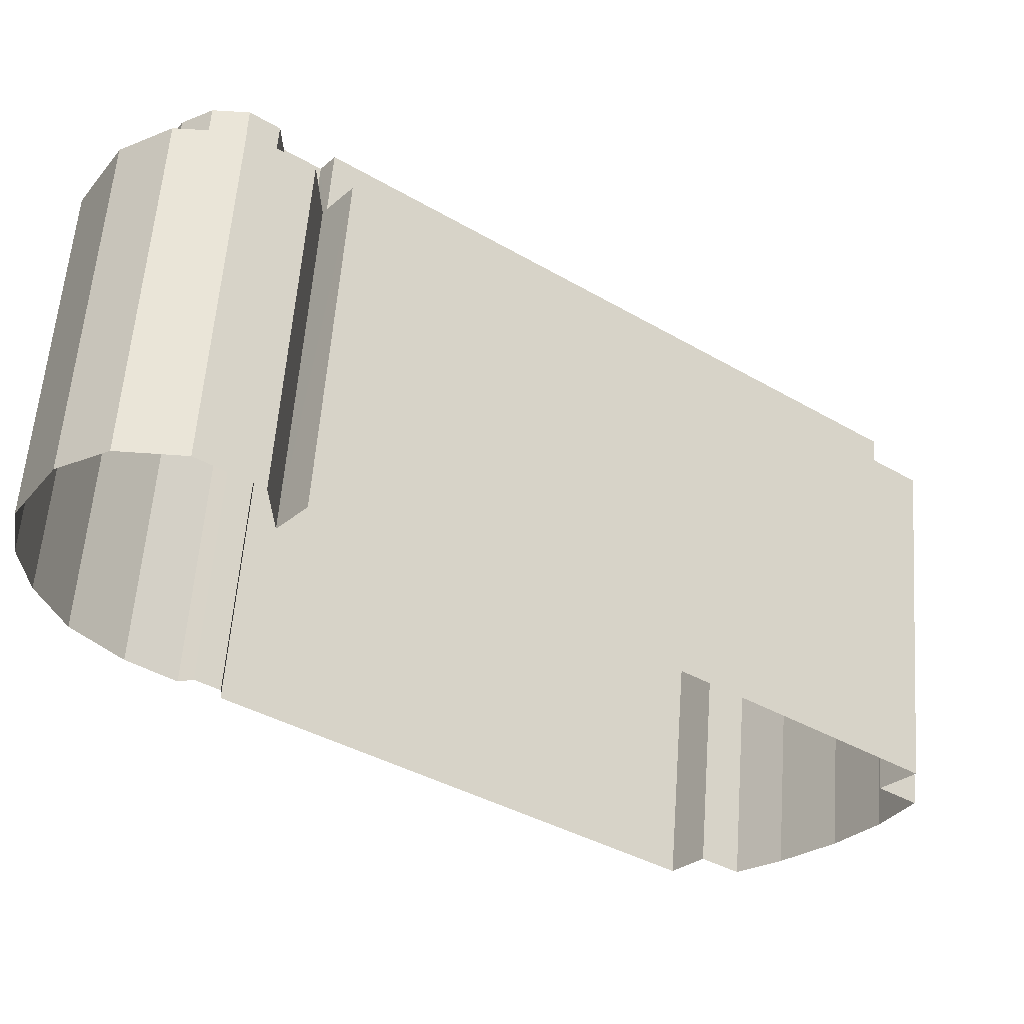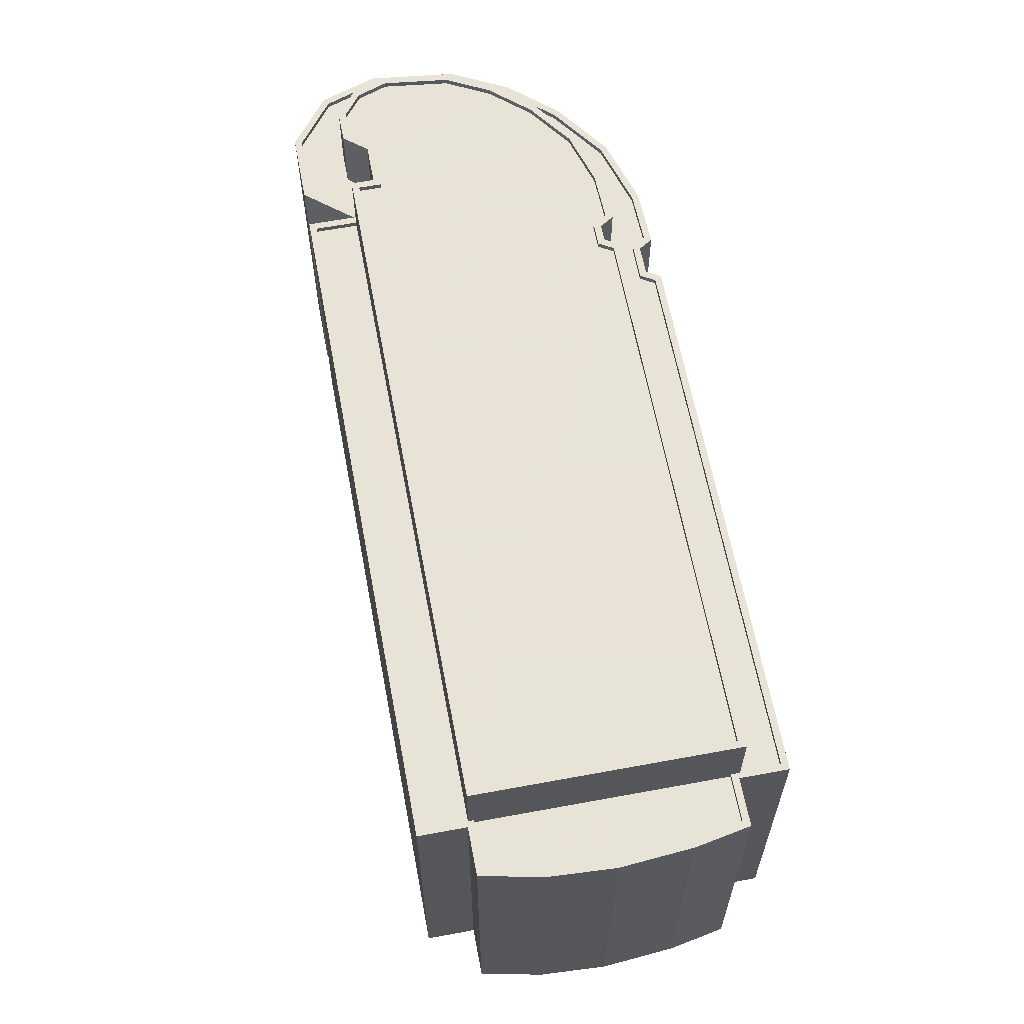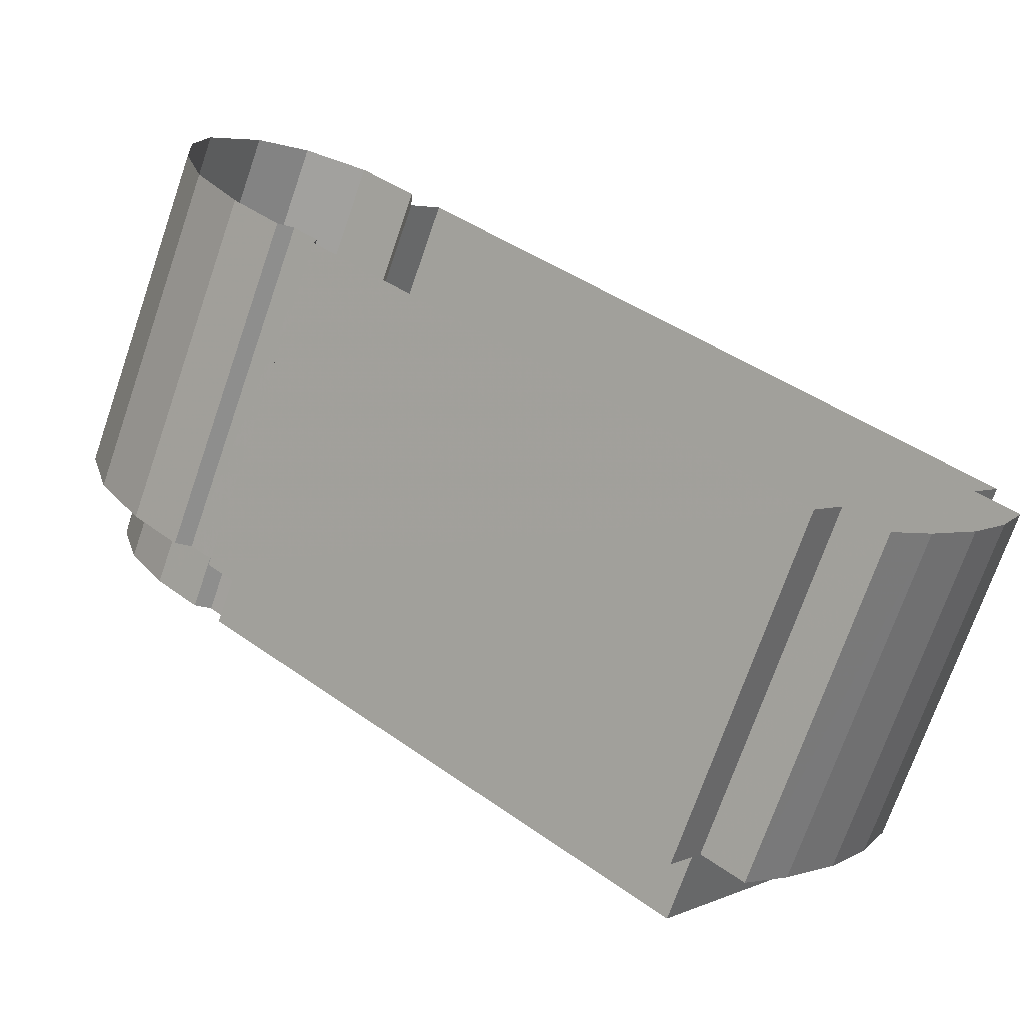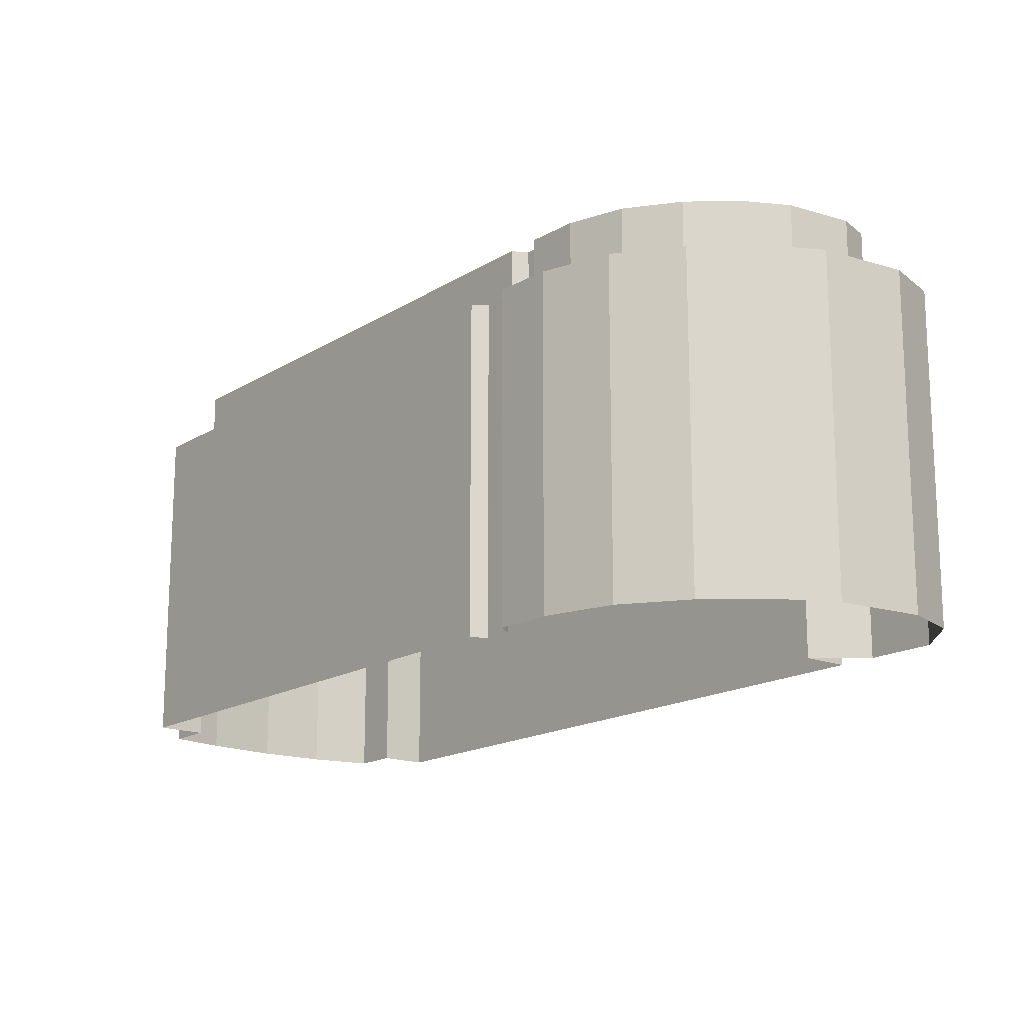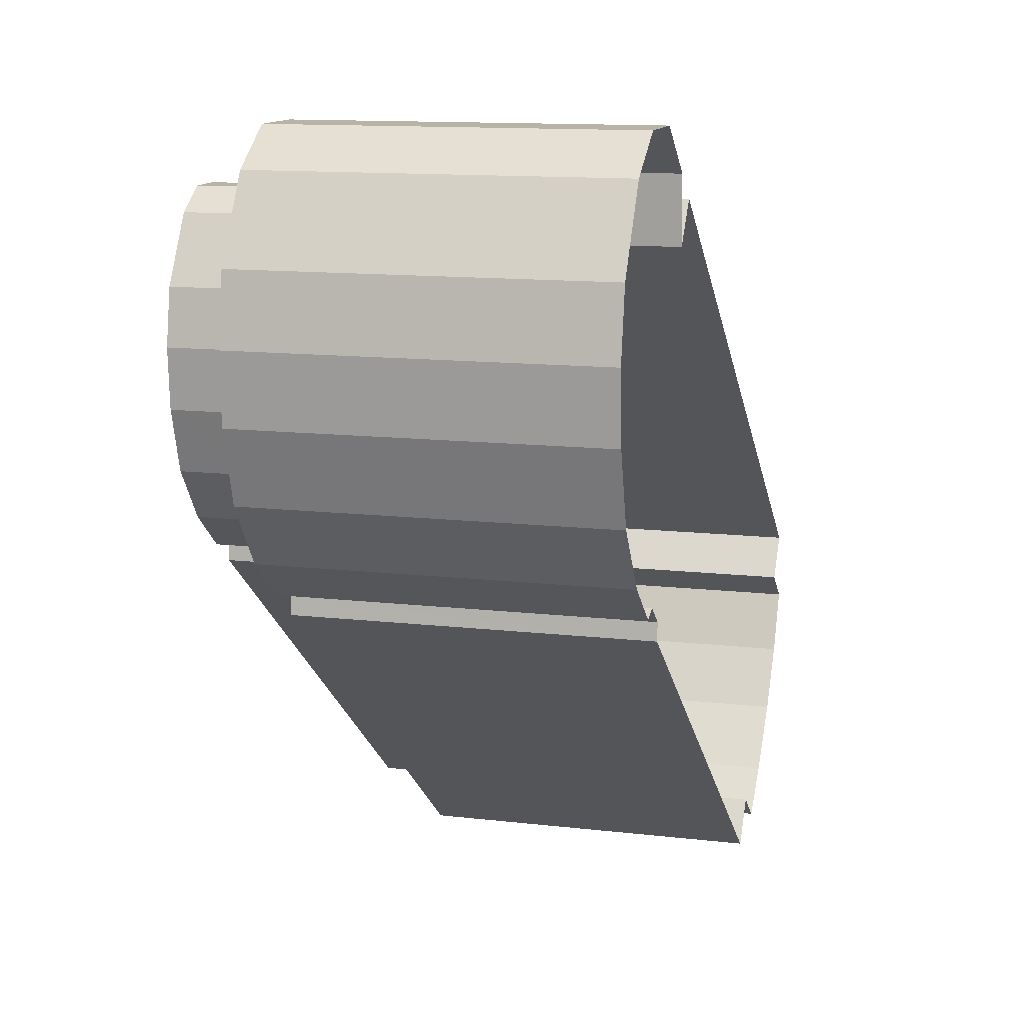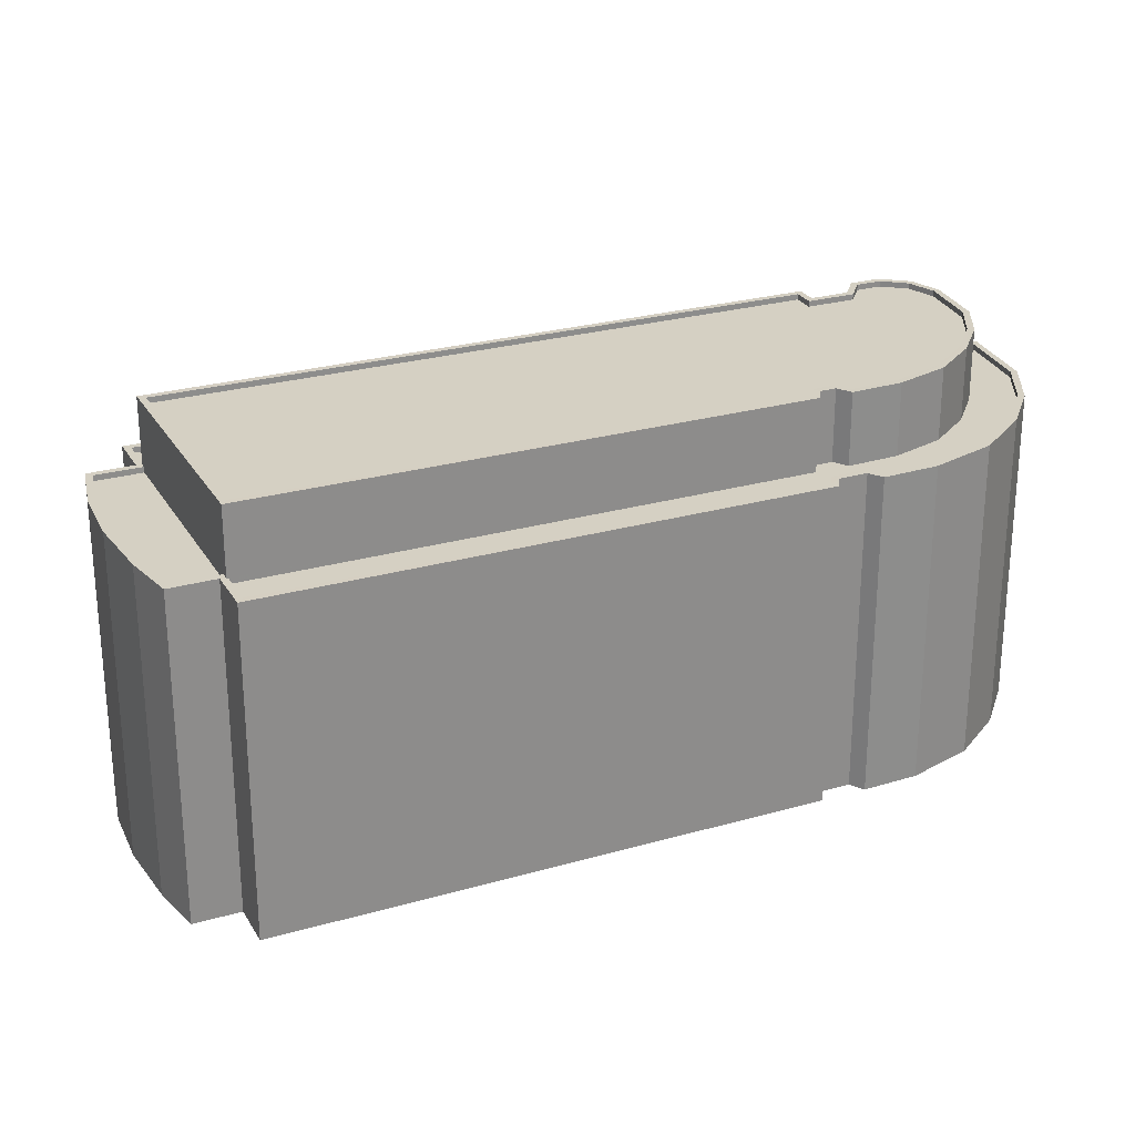
<metadata>
{"format":"obj","ext":"obj","renderer":"f3d","projection":"perspective","resolution":1024,"background":"white","views":[{"elev":59.1,"azim":-175.6,"up":"+Y"},{"elev":62.6,"azim":-63.2,"up":"+Z"},{"elev":-72.1,"azim":160.9,"up":"+Y"},{"elev":-16.6,"azim":88.8,"up":"+Z"},{"elev":12.6,"azim":105.3,"up":"+Y"},{"elev":26.0,"azim":13.0,"up":"+Z"}]}
</metadata>
<code>
v -1.317e+04 -3.506e+04 55.26
v -1.318e+04 -3.506e+04 55.01
v -1.317e+04 -3.506e+04 55.01
v -1.318e+04 -3.506e+04 55.26
v -1.317e+04 -3.506e+04 55.26
v -1.317e+04 -3.506e+04 55.01
v -1.317e+04 -3.507e+04 55.01
v -1.317e+04 -3.507e+04 55.26
v -1.317e+04 -3.507e+04 55.02
v -1.317e+04 -3.507e+04 55.27
v -1.317e+04 -3.507e+04 55.02
v -1.317e+04 -3.507e+04 55.27
v -1.317e+04 -3.508e+04 55.02
v -1.317e+04 -3.508e+04 55.27
v -1.318e+04 -3.508e+04 55.02
v -1.318e+04 -3.508e+04 55.27
v -1.318e+04 -3.508e+04 55.02
v -1.318e+04 -3.508e+04 55.27
v -1.318e+04 -3.508e+04 55.02
v -1.318e+04 -3.508e+04 55.27
v -1.318e+04 -3.508e+04 55.02
v -1.318e+04 -3.508e+04 55.27
v -1.32e+04 -3.509e+04 55.02
v -1.32e+04 -3.509e+04 55.27
v -1.32e+04 -3.509e+04 55.27
v -1.32e+04 -3.509e+04 55.02
v -1.318e+04 -3.506e+04 55.02
v -1.318e+04 -3.506e+04 55.02
v -1.318e+04 -3.506e+04 55.27
v -1.318e+04 -3.506e+04 55.27
v -1.318e+04 -3.506e+04 55.27
v -1.318e+04 -3.506e+04 55.02
v -1.318e+04 -3.506e+04 55.27
v -1.318e+04 -3.506e+04 55.26
v -1.318e+04 -3.506e+04 55.01
v -1.317e+04 -3.506e+04 55.26
v -1.317e+04 -3.506e+04 40.99
v -1.317e+04 -3.506e+04 40.99
v -1.317e+04 -3.506e+04 55.26
v -1.317e+04 -3.507e+04 40.99
v -1.317e+04 -3.507e+04 55.26
v -1.317e+04 -3.507e+04 40.99
v -1.317e+04 -3.507e+04 55.27
v -1.317e+04 -3.507e+04 40.99
v -1.317e+04 -3.507e+04 55.27
v -1.317e+04 -3.508e+04 55.27
v -1.317e+04 -3.508e+04 40.99
v -1.318e+04 -3.508e+04 40.99
v -1.318e+04 -3.508e+04 55.27
v -1.318e+04 -3.508e+04 40.99
v -1.318e+04 -3.508e+04 55.27
v -1.318e+04 -3.508e+04 41
v -1.318e+04 -3.508e+04 55.27
v -1.318e+04 -3.508e+04 41
v -1.318e+04 -3.508e+04 55.27
v -1.32e+04 -3.509e+04 55.27
v -1.32e+04 -3.509e+04 41
v -1.32e+04 -3.509e+04 55.27
v -1.32e+04 -3.509e+04 41
v -1.32e+04 -3.509e+04 41
v -1.32e+04 -3.509e+04 55.27
v -1.32e+04 -3.509e+04 55.27
v -1.32e+04 -3.509e+04 41
v -1.32e+04 -3.509e+04 55.27
v -1.32e+04 -3.509e+04 41
v -1.321e+04 -3.509e+04 55.27
v -1.321e+04 -3.509e+04 41
v -1.321e+04 -3.508e+04 55.27
v -1.321e+04 -3.508e+04 41
v -1.321e+04 -3.508e+04 55.27
v -1.321e+04 -3.508e+04 41
v -1.321e+04 -3.508e+04 55.27
v -1.321e+04 -3.508e+04 41
v -1.318e+04 -3.506e+04 55.27
v -1.318e+04 -3.506e+04 40.99
v -1.318e+04 -3.506e+04 40.99
v -1.318e+04 -3.506e+04 55.27
v -1.318e+04 -3.506e+04 55.27
v -1.318e+04 -3.506e+04 40.99
v -1.318e+04 -3.506e+04 55.26
v -1.318e+04 -3.506e+04 40.99
v -1.318e+04 -3.506e+04 55.26
v -1.318e+04 -3.506e+04 40.99
v -1.32e+04 -3.509e+04 55.27
v -1.32e+04 -3.509e+04 55.02
v -1.32e+04 -3.509e+04 55.27
v -1.32e+04 -3.509e+04 55.02
v -1.32e+04 -3.509e+04 55.02
v -1.32e+04 -3.509e+04 55.27
v -1.32e+04 -3.509e+04 55.02
v -1.32e+04 -3.509e+04 55.27
v -1.321e+04 -3.509e+04 55.27
v -1.321e+04 -3.509e+04 55.02
v -1.321e+04 -3.508e+04 55.27
v -1.321e+04 -3.508e+04 55.02
v -1.321e+04 -3.508e+04 55.27
v -1.321e+04 -3.508e+04 55.02
v -1.321e+04 -3.508e+04 55.27
v -1.321e+04 -3.508e+04 55.02
v -1.321e+04 -3.508e+04 55.27
v -1.321e+04 -3.508e+04 55.02
v -1.318e+04 -3.506e+04 55.27
v -1.318e+04 -3.506e+04 55.02
v -1.318e+04 -3.506e+04 55.02
v -1.318e+04 -3.506e+04 55.27
v -1.317e+04 -3.507e+04 55.01
v -1.318e+04 -3.506e+04 58.18
v -1.317e+04 -3.507e+04 58.18
v -1.318e+04 -3.506e+04 55.01
v -1.318e+04 -3.506e+04 58.18
v -1.318e+04 -3.506e+04 57.93
v -1.318e+04 -3.506e+04 57.93
v -1.318e+04 -3.506e+04 58.18
v -1.317e+04 -3.507e+04 58.18
v -1.317e+04 -3.507e+04 57.93
v -1.317e+04 -3.507e+04 57.93
v -1.317e+04 -3.507e+04 58.18
v -1.317e+04 -3.507e+04 57.93
v -1.317e+04 -3.507e+04 58.18
v -1.317e+04 -3.507e+04 57.93
v -1.317e+04 -3.507e+04 58.18
v -1.318e+04 -3.507e+04 57.93
v -1.318e+04 -3.507e+04 58.18
v -1.318e+04 -3.508e+04 57.93
v -1.318e+04 -3.508e+04 58.18
v -1.318e+04 -3.508e+04 57.93
v -1.318e+04 -3.508e+04 58.18
v -1.318e+04 -3.508e+04 57.93
v -1.318e+04 -3.508e+04 58.18
v -1.318e+04 -3.508e+04 57.93
v -1.318e+04 -3.508e+04 58.18
v -1.32e+04 -3.509e+04 57.94
v -1.32e+04 -3.509e+04 58.19
v -1.32e+04 -3.508e+04 58.19
v -1.32e+04 -3.508e+04 57.94
v -1.318e+04 -3.506e+04 58.18
v -1.318e+04 -3.506e+04 57.93
v -1.318e+04 -3.507e+04 57.93
v -1.318e+04 -3.507e+04 58.18
v -1.318e+04 -3.506e+04 58.18
v -1.318e+04 -3.506e+04 57.93
v -1.318e+04 -3.506e+04 58.18
v -1.318e+04 -3.506e+04 57.93
v -1.318e+04 -3.506e+04 58.18
v -1.318e+04 -3.506e+04 57.93
v -1.317e+04 -3.507e+04 55.02
v -1.317e+04 -3.507e+04 58.18
v -1.317e+04 -3.507e+04 55.02
v -1.317e+04 -3.507e+04 58.18
v -1.317e+04 -3.507e+04 55.02
v -1.317e+04 -3.507e+04 58.18
v -1.318e+04 -3.507e+04 55.02
v -1.318e+04 -3.507e+04 58.18
v -1.318e+04 -3.508e+04 55.02
v -1.318e+04 -3.508e+04 58.18
v -1.318e+04 -3.508e+04 55.02
v -1.318e+04 -3.508e+04 58.18
v -1.318e+04 -3.508e+04 55.02
v -1.318e+04 -3.508e+04 58.18
v -1.318e+04 -3.508e+04 55.02
v -1.318e+04 -3.508e+04 58.18
v -1.32e+04 -3.509e+04 55.27
v -1.32e+04 -3.509e+04 58.19
v -1.321e+04 -3.508e+04 55.27
v -1.321e+04 -3.508e+04 58.19
v -1.318e+04 -3.506e+04 55.27
v -1.318e+04 -3.506e+04 58.18
v -1.318e+04 -3.507e+04 58.18
v -1.318e+04 -3.507e+04 55.02
v -1.318e+04 -3.506e+04 58.18
v -1.318e+04 -3.506e+04 55.02
v -1.318e+04 -3.506e+04 58.18
v -1.318e+04 -3.506e+04 55.02
v -1.318e+04 -3.506e+04 58.18
v -1.318e+04 -3.506e+04 55.01
v -1.318e+04 -3.506e+04 58.18
v -1.318e+04 -3.506e+04 55.01
f 83 38 76
f 81 83 76
f 38 37 76
f 76 37 40
f 71 73 75
f 42 76 40
f 79 81 76
f 71 67 69
f 42 44 76
f 71 75 76
f 71 65 67
f 44 47 50
f 59 63 65
f 47 48 50
f 60 63 59
f 57 59 54
f 52 76 50
f 54 59 52
f 76 44 50
f 52 71 76
f 59 65 71
f 59 71 52
f 1 2 3
f 1 4 2
f 5 3 6
f 5 1 3
f 5 6 7
f 8 5 7
f 8 7 9
f 10 8 9
f 10 9 11
f 12 10 11
f 13 12 11
f 13 14 12
f 14 13 15
f 16 14 15
f 16 15 17
f 18 16 17
f 18 17 19
f 20 18 19
f 20 19 21
f 22 20 21
f 23 22 21
f 23 24 22
f 25 24 23
f 26 25 23
f 27 28 29
f 30 27 29
f 31 28 32
f 32 33 31
f 29 28 31
f 34 32 35
f 34 33 32
f 4 35 2
f 4 34 35
f 36 37 38
f 36 39 37
f 39 40 37
f 39 41 40
f 41 42 40
f 41 43 42
f 43 44 42
f 43 45 44
f 45 46 47
f 44 45 47
f 46 48 47
f 46 49 48
f 49 50 48
f 49 51 50
f 51 52 50
f 51 53 52
f 53 54 52
f 53 55 54
f 55 56 57
f 54 55 57
f 58 59 57
f 56 58 57
f 58 60 59
f 58 61 60
f 61 62 63
f 60 61 63
f 64 65 63
f 62 64 63
f 66 67 65
f 64 66 65
f 68 69 67
f 66 68 67
f 70 71 69
f 68 70 69
f 72 73 71
f 70 72 71
f 74 75 73
f 72 74 73
f 74 76 75
f 74 77 76
f 78 79 76
f 77 78 76
f 80 81 79
f 78 80 79
f 82 83 81
f 80 82 81
f 36 38 83
f 82 36 83
f 84 85 86
f 84 87 85
f 88 86 85
f 88 89 86
f 89 88 90
f 91 89 90
f 92 90 93
f 92 91 90
f 94 93 95
f 94 92 93
f 96 94 95
f 97 96 95
f 98 99 100
f 98 101 99
f 102 99 103
f 102 100 99
f 104 102 103
f 104 105 102
f 106 107 108
f 106 109 107
f 110 111 112
f 110 113 111
f 114 112 115
f 114 110 112
f 114 115 116
f 117 114 116
f 117 116 118
f 119 117 118
f 119 118 120
f 121 119 120
f 121 120 122
f 123 121 122
f 123 122 124
f 125 123 124
f 125 124 126
f 127 125 126
f 127 126 128
f 129 127 128
f 129 128 130
f 131 129 130
f 131 130 132
f 133 131 132
f 134 132 135
f 134 133 132
f 136 135 137
f 136 134 135
f 136 137 138
f 139 136 138
f 140 138 141
f 140 139 138
f 142 141 143
f 142 140 141
f 144 143 145
f 144 142 143
f 113 145 111
f 113 144 145
f 146 106 108
f 147 146 108
f 148 146 147
f 149 148 147
f 150 148 149
f 151 150 149
f 151 152 150
f 151 153 152
f 154 152 153
f 155 154 153
f 156 155 157
f 156 154 155
f 158 156 157
f 159 158 157
f 159 160 158
f 159 161 160
f 26 160 25
f 162 25 163
f 163 25 161
f 25 160 161
f 97 87 96
f 164 96 165
f 84 162 163
f 87 84 96
f 165 84 163
f 96 84 165
f 104 101 105
f 166 105 167
f 167 105 165
f 165 98 164
f 105 101 98
f 165 105 98
f 30 168 169
f 169 27 30
f 167 168 30
f 166 167 30
f 170 169 168
f 170 171 169
f 172 171 170
f 172 173 171
f 174 173 172
f 174 175 173
f 176 175 174
f 176 177 175
f 107 177 176
f 107 109 177
f 21 26 23
f 32 175 35
f 28 27 169
f 32 28 173
f 35 177 2
f 160 26 21
f 156 158 160
f 3 2 177
f 152 15 13
f 152 17 15
f 6 3 109
f 150 13 11
f 19 160 21
f 154 19 17
f 6 106 7
f 148 11 9
f 156 160 154
f 152 154 17
f 152 13 150
f 146 9 7
f 150 11 148
f 148 9 146
f 169 171 28
f 146 7 106
f 106 6 109
f 177 109 3
f 35 175 177
f 32 173 175
f 28 171 173
f 154 160 19
f 77 33 78
f 33 80 78
f 82 80 34
f 77 31 33
f 45 43 12
f 82 4 36
f 43 10 12
f 1 39 36
f 8 10 43
f 41 8 43
f 39 5 41
f 8 41 5
f 5 39 1
f 4 1 36
f 82 34 4
f 34 80 33
f 24 56 55
f 56 24 58
f 86 61 58
f 61 86 62
f 51 49 16
f 16 49 46
f 62 86 89
f 53 51 18
f 22 55 53
f 12 46 45
f 20 53 18
f 86 58 84
f 20 22 53
f 12 14 46
f 14 16 46
f 18 51 16
f 162 24 25
f 58 162 84
f 24 55 22
f 58 24 162
f 85 87 88
f 87 97 90
f 88 87 90
f 97 95 93
f 90 97 93
f 68 94 70
f 100 72 70
f 74 72 100
f 68 66 94
f 92 66 64
f 74 102 77
f 29 31 77
f 62 91 64
f 89 91 62
f 29 77 30
f 166 77 105
f 30 77 166
f 77 102 105
f 164 70 96
f 98 70 164
f 91 92 64
f 100 70 98
f 74 100 102
f 94 66 92
f 70 94 96
f 101 103 99
f 101 104 103
f 141 112 111
f 141 111 145
f 141 115 112
f 141 116 115
f 135 132 130
f 137 135 128
f 116 138 118
f 141 145 143
f 118 138 120
f 120 138 122
f 122 126 124
f 141 138 116
f 138 137 128
f 138 128 126
f 135 130 128
f 122 138 126
f 133 163 161
f 155 153 125
f 157 155 125
f 121 153 151
f 159 131 161
f 127 159 157
f 119 121 149
f 149 121 151
f 129 131 159
f 133 161 131
f 129 159 127
f 123 153 121
f 125 153 123
f 127 157 125
f 174 144 176
f 176 113 107
f 107 110 108
f 167 165 134
f 133 165 163
f 108 114 147
f 174 172 142
f 149 147 117
f 142 172 170
f 168 167 136
f 140 170 168
f 149 117 119
f 134 165 133
f 136 167 134
f 139 168 136
f 140 168 139
f 147 114 117
f 108 110 114
f 107 113 110
f 176 144 113
f 144 174 142
f 142 170 140

</code>
